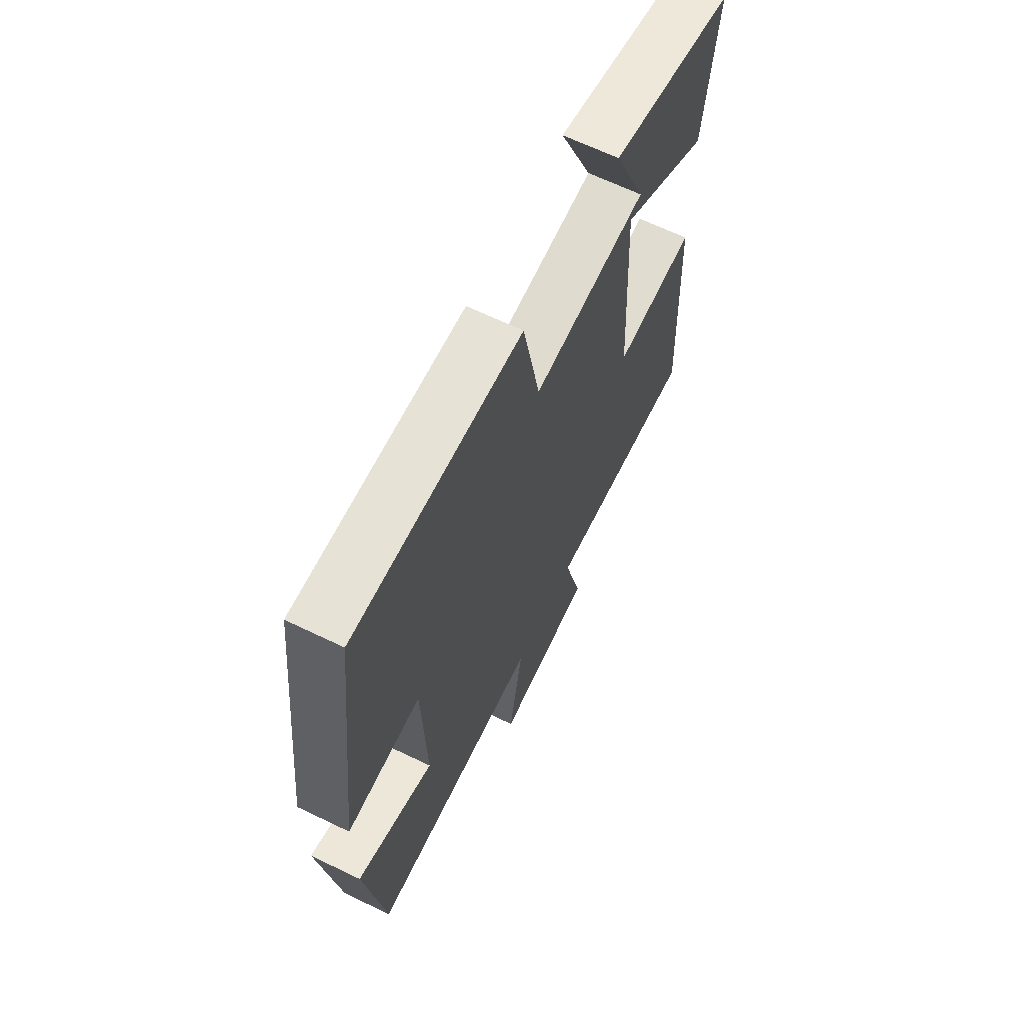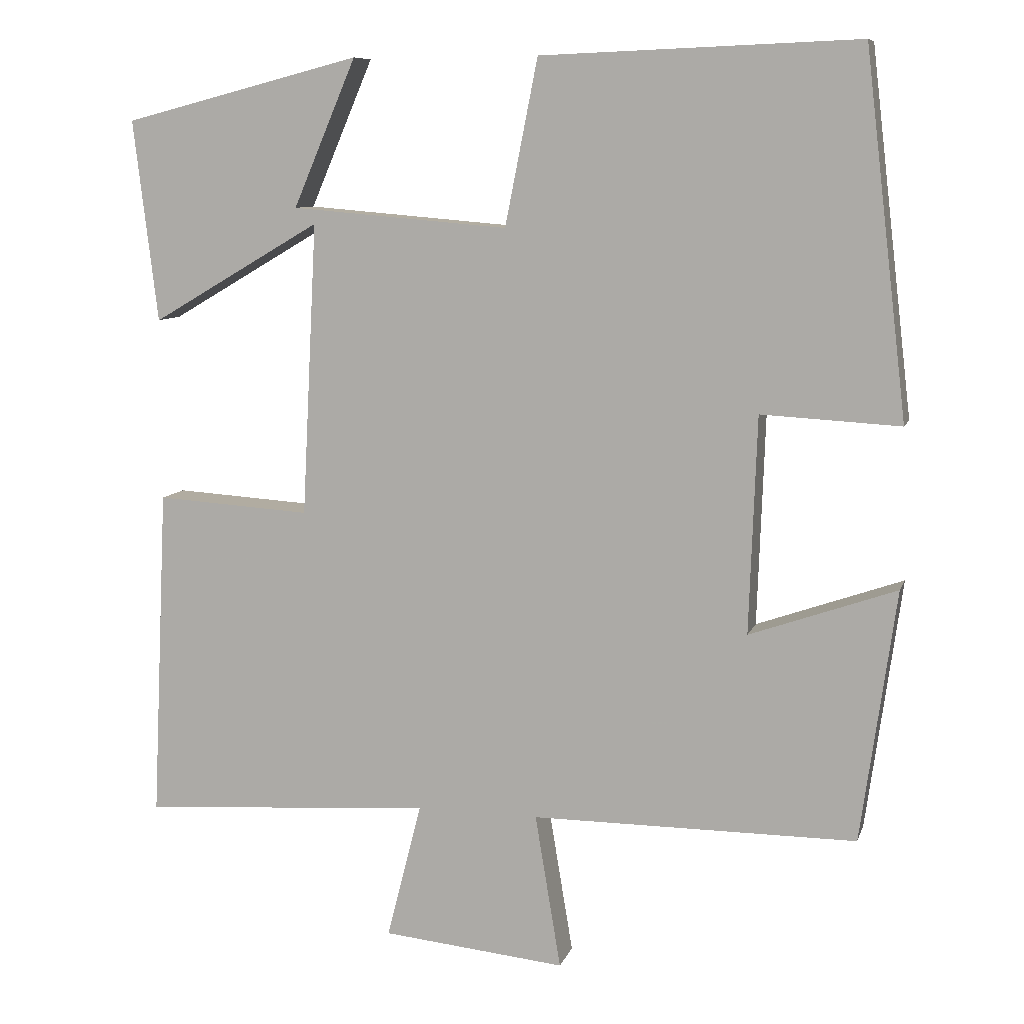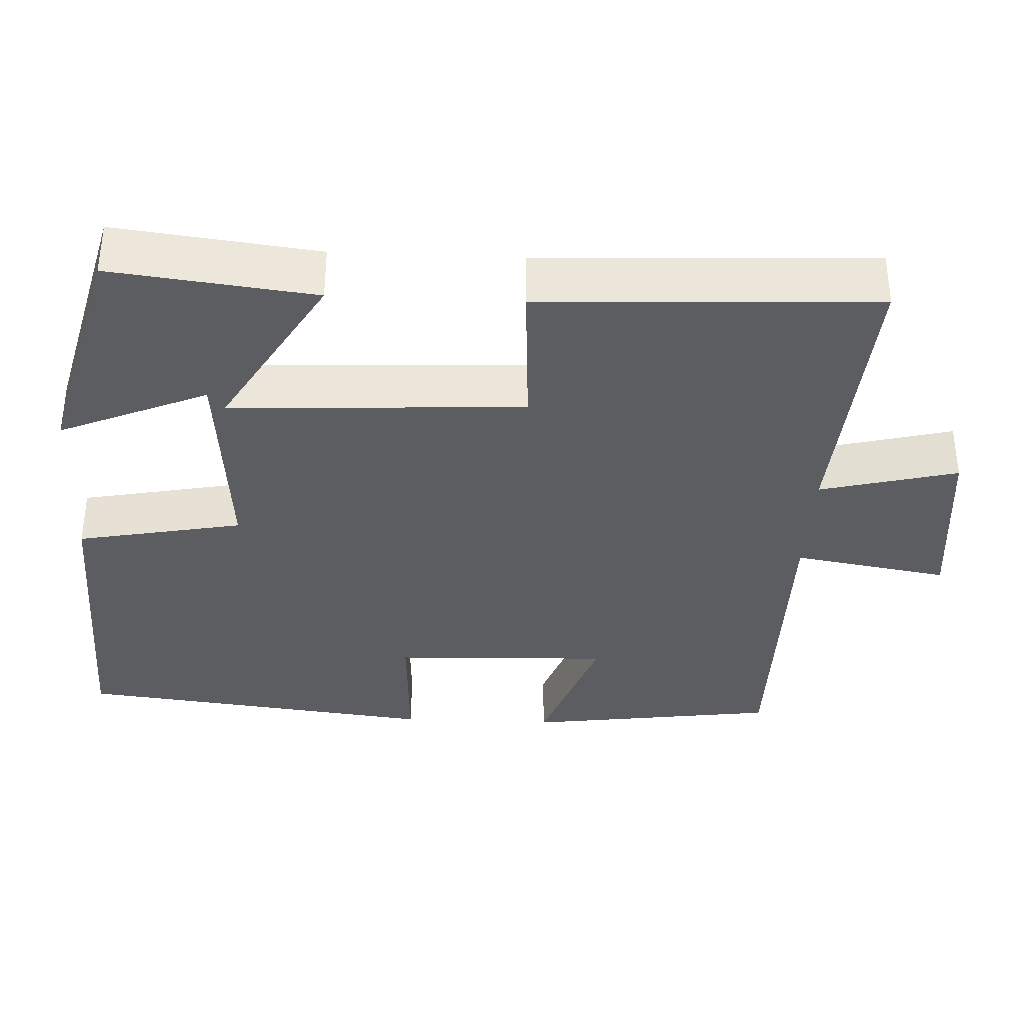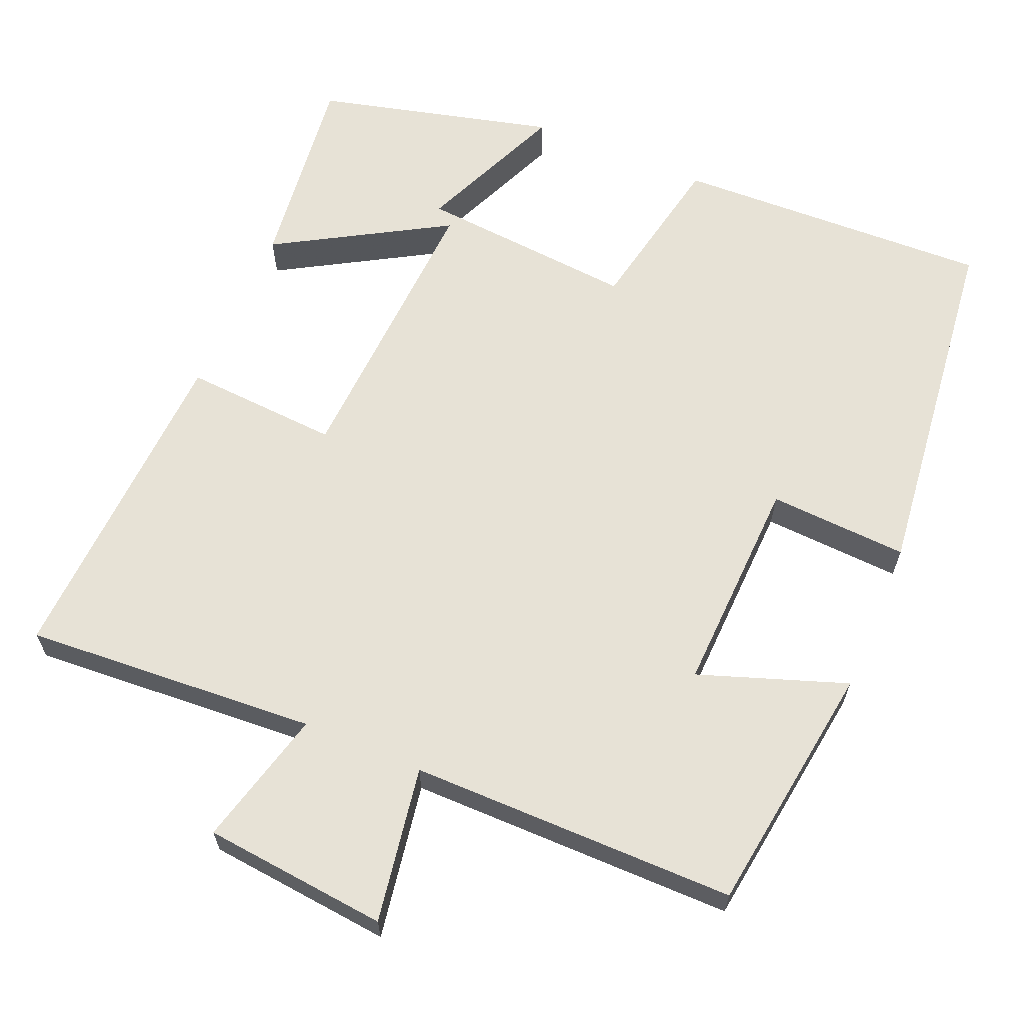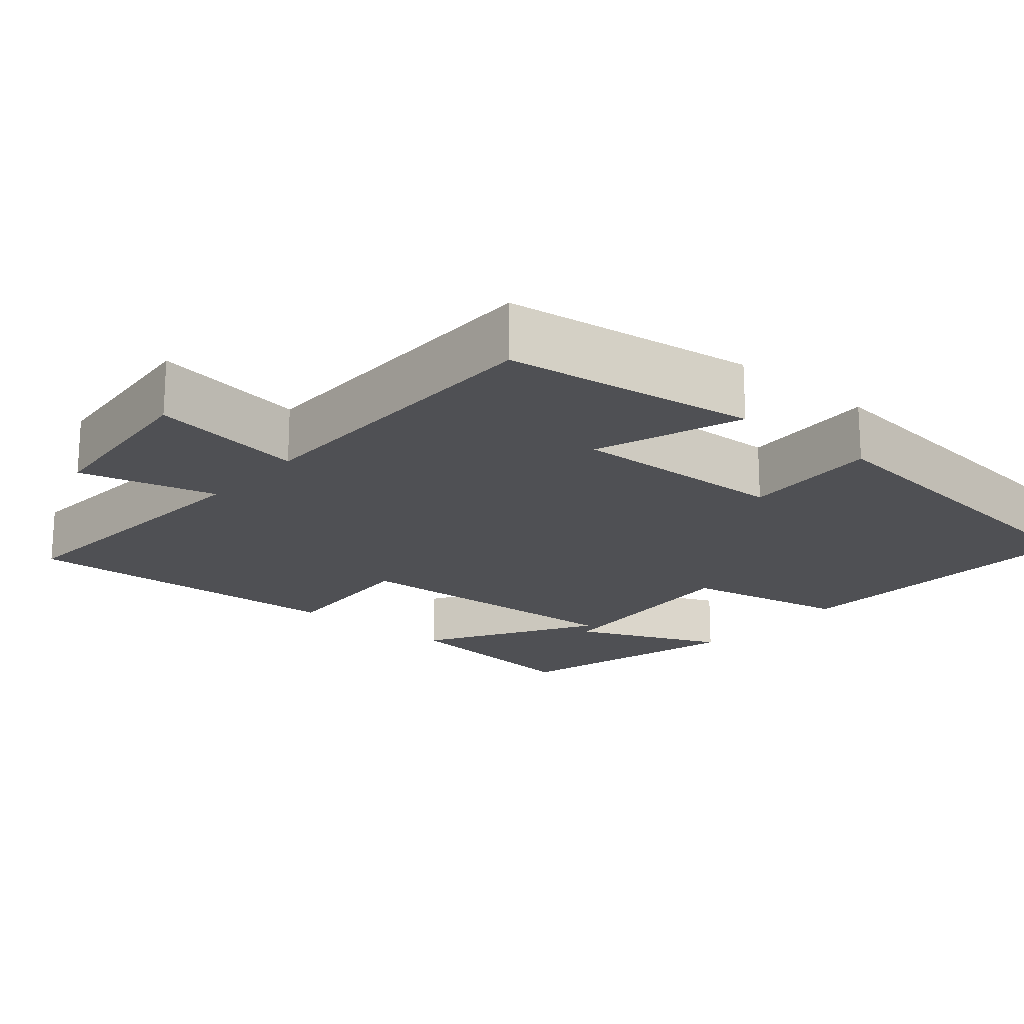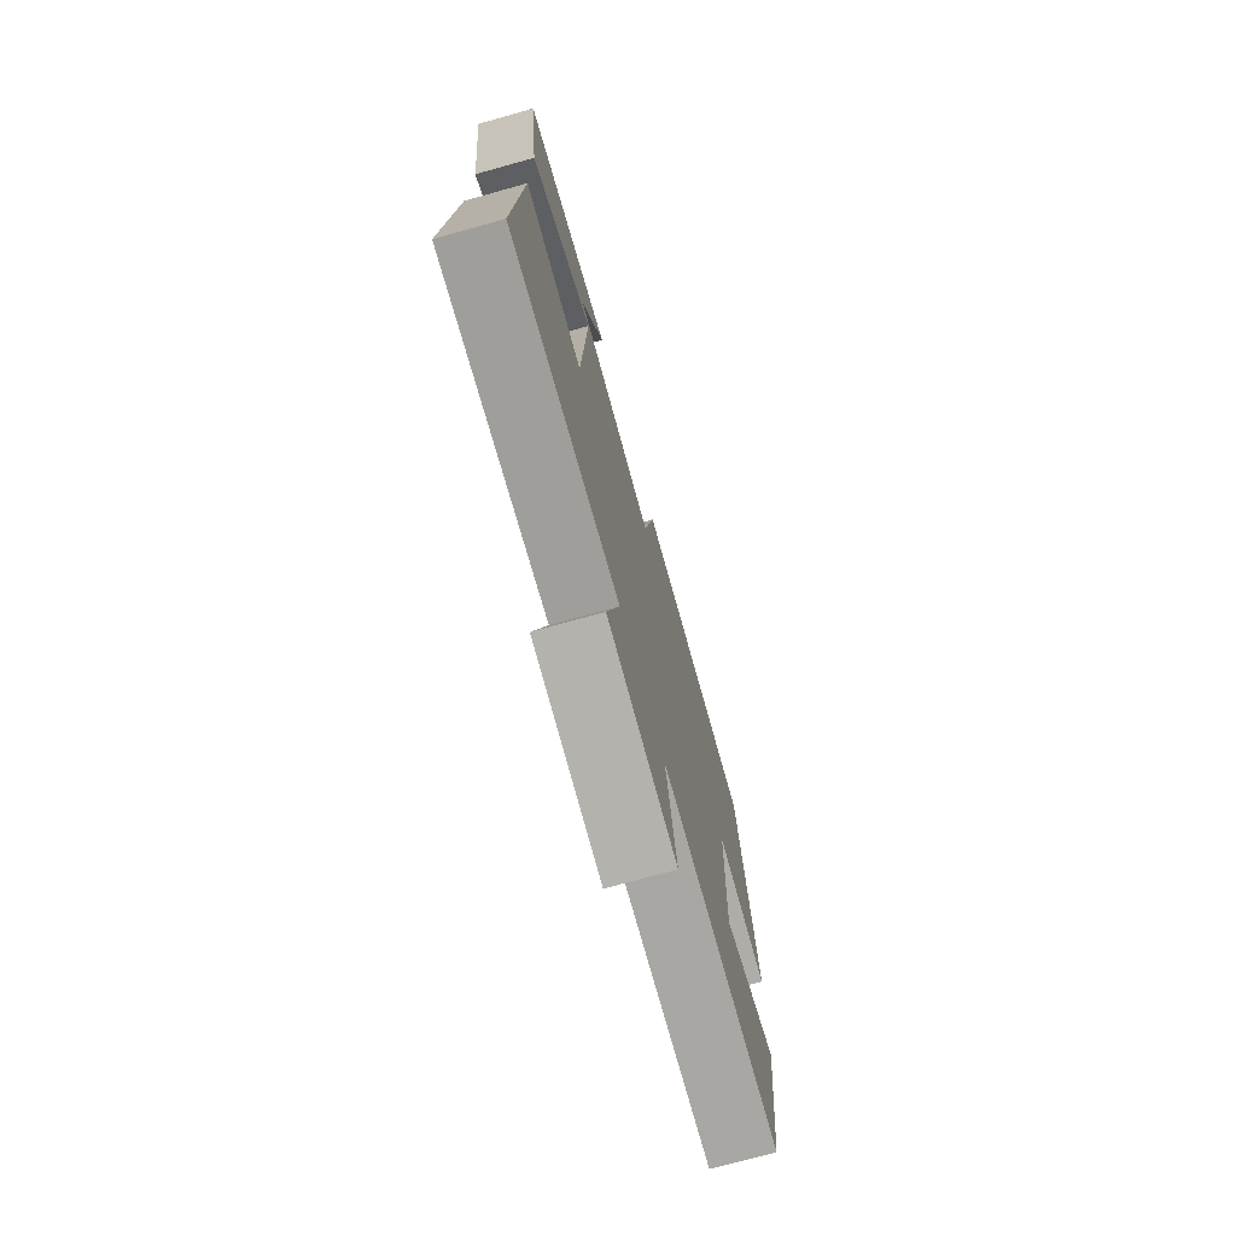
<metadata>
{"format":"obj","ext":"obj","renderer":"f3d","projection":"perspective","resolution":1024,"background":"white","views":[{"elev":65.5,"azim":-64.1,"up":"+Z"},{"elev":8.9,"azim":-165.2,"up":"+Z"},{"elev":-35.5,"azim":87.3,"up":"+Y"},{"elev":63.6,"azim":-157.0,"up":"+Y"},{"elev":-19.1,"azim":-130.5,"up":"+Y"},{"elev":-74.4,"azim":105.5,"up":"+Z"}]}
</metadata>
<code>
v 0.521 0.07 -0.526
v 0.136 0.07 -0.5
v 0.182 0.07 -0.68
v -0.06 0.07 -0.704
v -0.026 0.07 -0.5
v -0.454 0.07 -0.5
v -0.5 0.07 -0.168
v -0.307 0.07 -0.236
v -0.317 0.07 0.05
v -0.5 0.07 0.04
v -0.444 0.07 0.516
v -0.027 0.07 0.5
v 0.016 0.07 0.282
v 0.302 0.07 0.306
v 0.219 0.07 0.5
v 0.532 0.07 0.42
v 0.5 0.07 0.154
v 0.276 0.07 0.285
v 0.296 0.07 -0.101
v 0.5 0.07 -0.088
v 0.521 0 -0.526
v 0.136 0 -0.5
v 0.182 0 -0.68
v -0.06 0 -0.704
v -0.026 0 -0.5
v -0.454 0 -0.5
v -0.5 0 -0.168
v -0.307 0 -0.236
v -0.317 0 0.05
v -0.5 0 0.04
v -0.444 0 0.516
v -0.027 0 0.5
v 0.016 0 0.282
v 0.302 0 0.306
v 0.219 0 0.5
v 0.532 0 0.42
v 0.5 0 0.154
v 0.276 0 0.285
v 0.296 0 -0.101
v 0.5 0 -0.088
f 19 20 1 2
f 18 19 2
f 16 17 18
f 14 15 16
f 14 16 18
f 13 14 18
f 11 12 13
f 10 11 13
f 9 10 13
f 13 18 2
f 9 13 2
f 8 9 2
f 5 6 7 8
f 2 3 4 5
f 2 5 8
f 22 21 40 39
f 22 39 38
f 38 37 36
f 36 35 34
f 38 36 34
f 38 34 33
f 33 32 31
f 33 31 30
f 33 30 29
f 22 38 33
f 22 33 29
f 22 29 28
f 28 27 26 25
f 25 24 23 22
f 28 25 22
f 1 21 22 2
f 2 22 23 3
f 3 23 24 4
f 4 24 25 5
f 5 25 26 6
f 6 26 27 7
f 7 27 28 8
f 8 28 29 9
f 9 29 30 10
f 10 30 31 11
f 11 31 32 12
f 12 32 33 13
f 13 33 34 14
f 14 34 35 15
f 15 35 36 16
f 16 36 37 17
f 17 37 38 18
f 18 38 39 19
f 19 39 40 20
f 20 40 21 1

</code>
